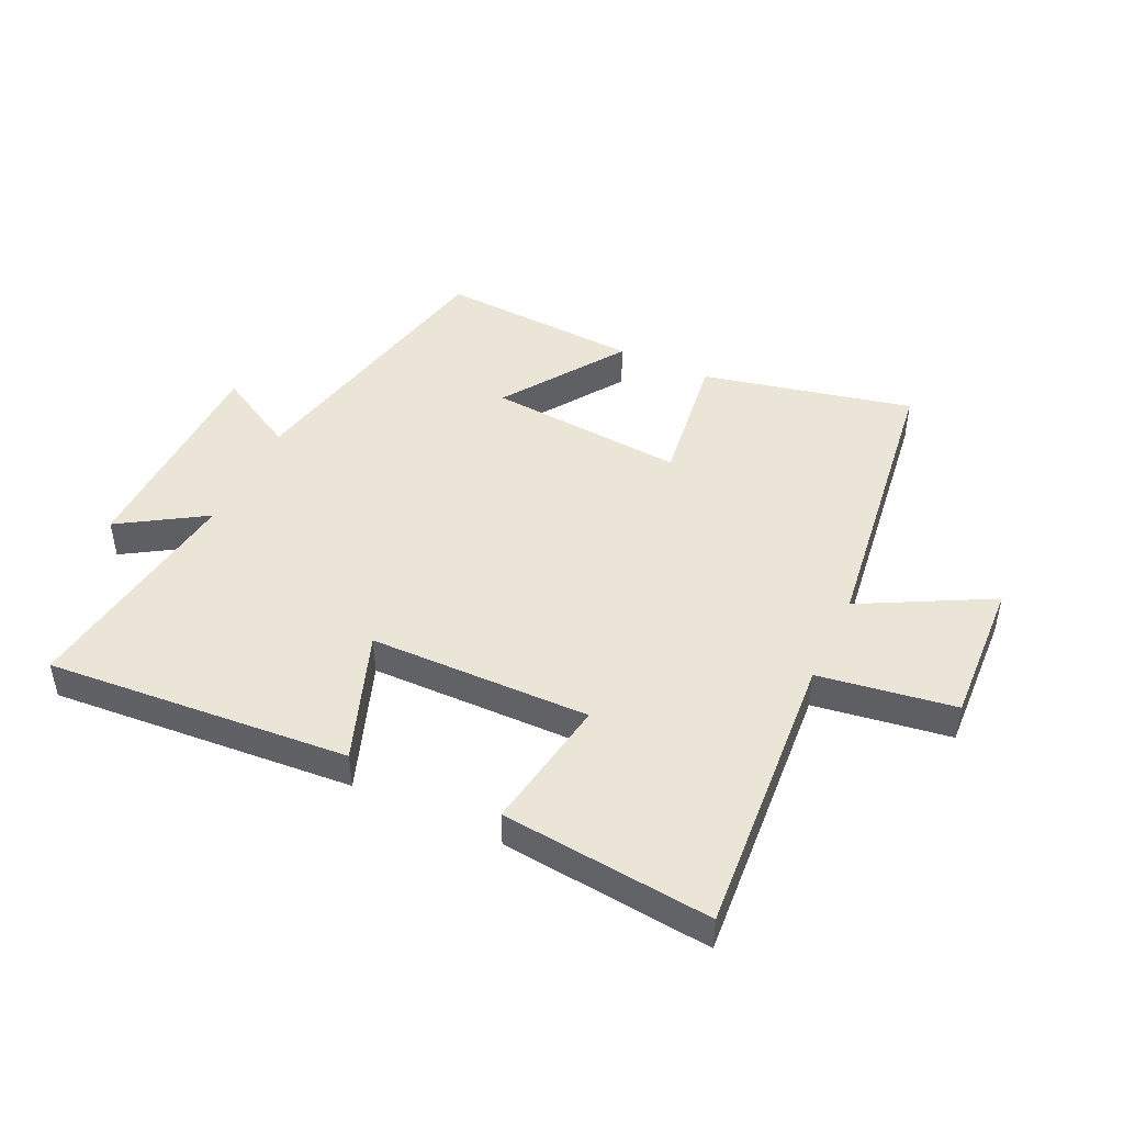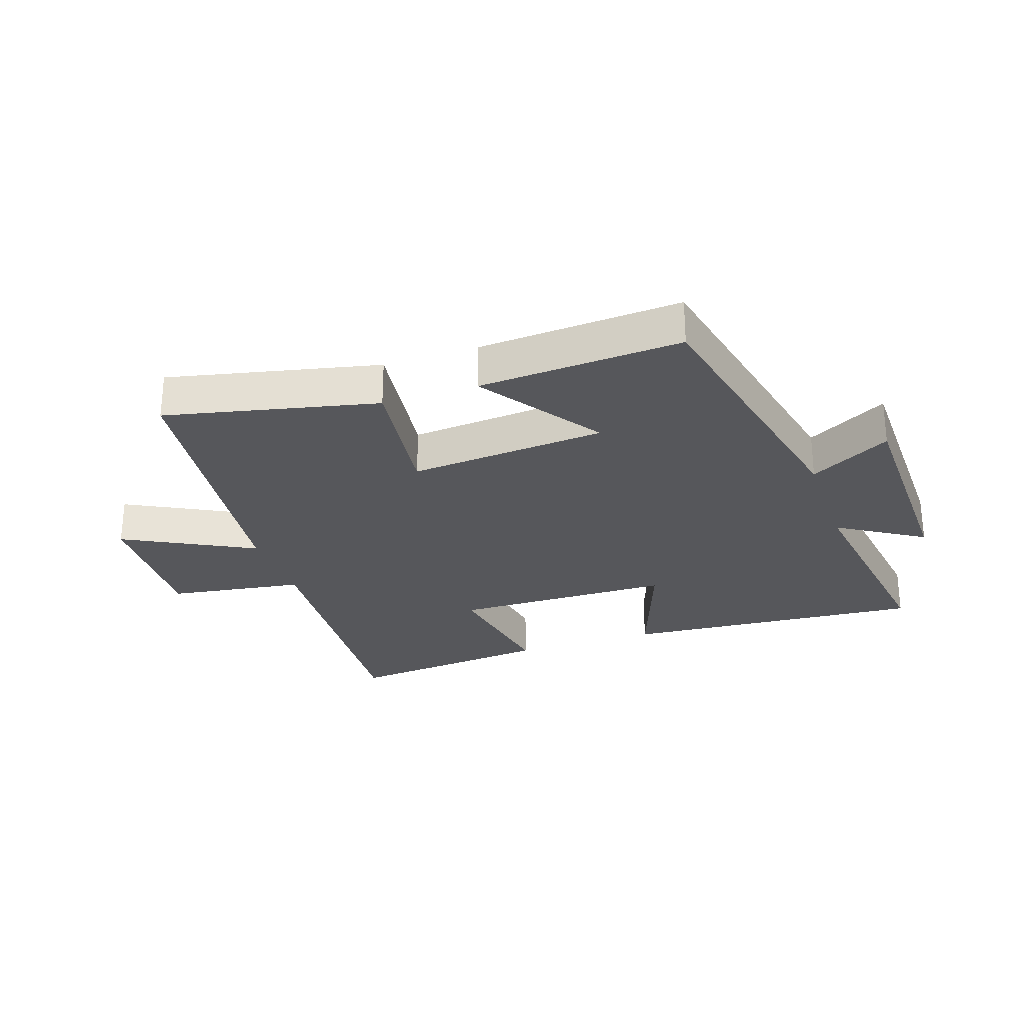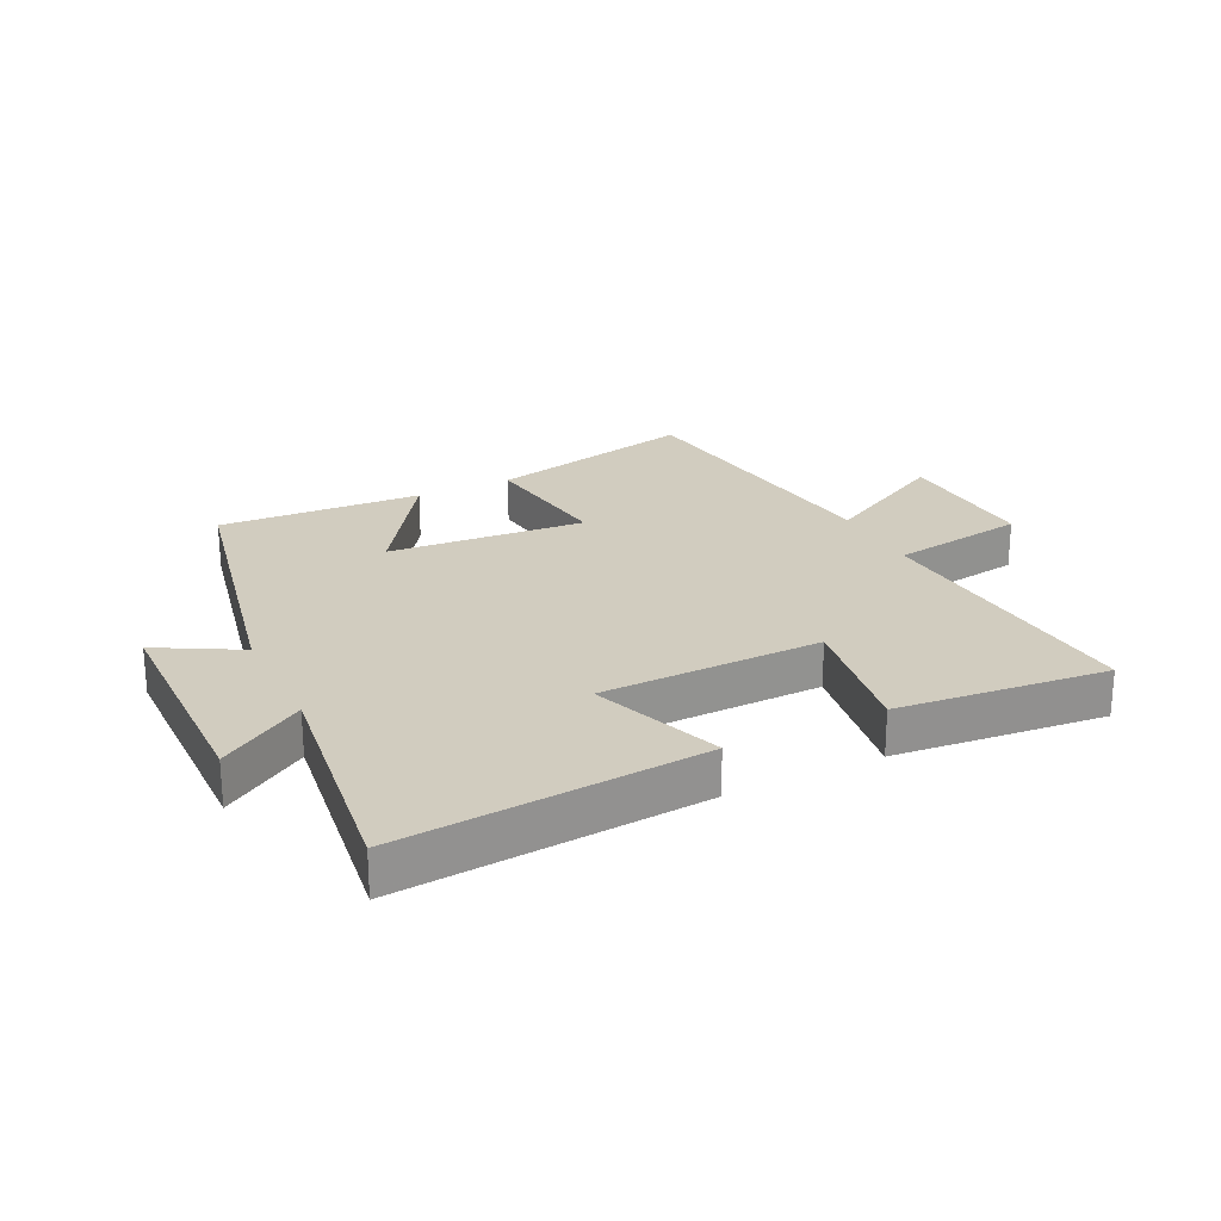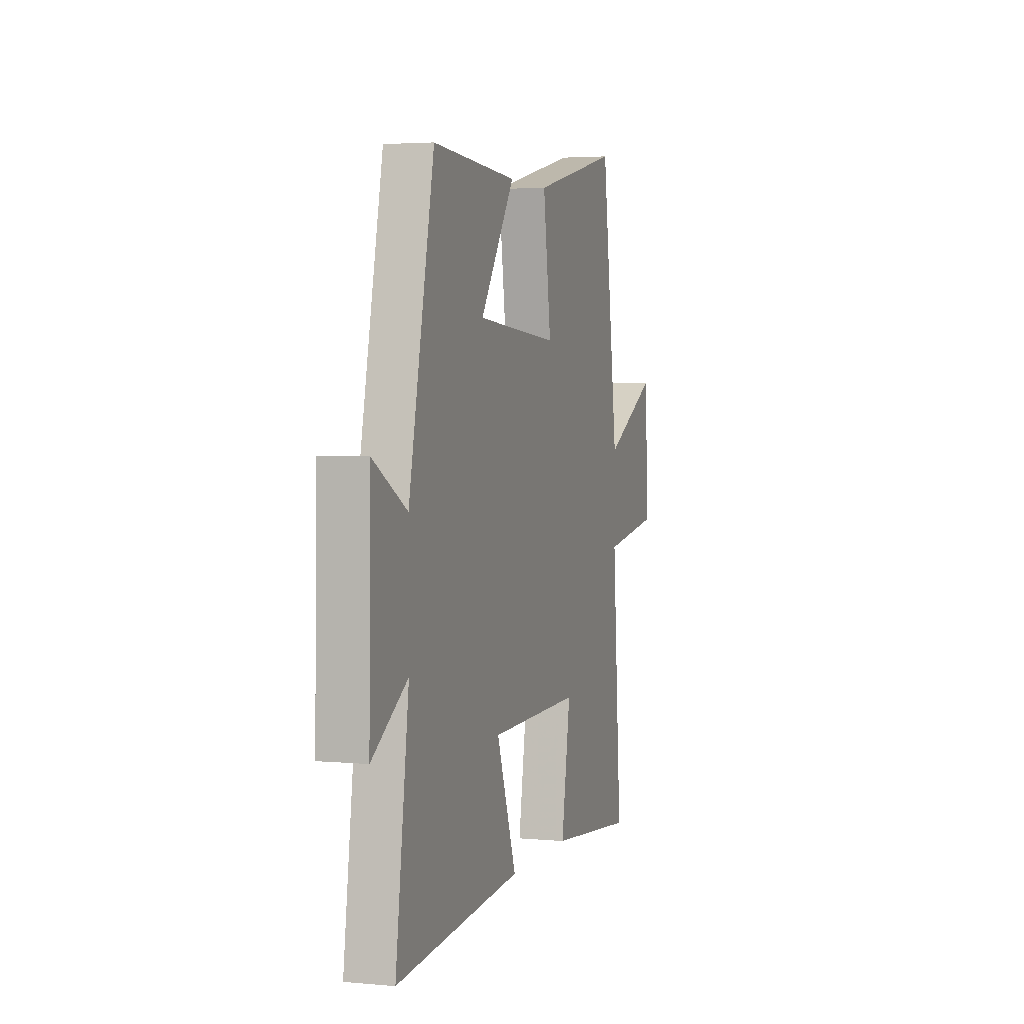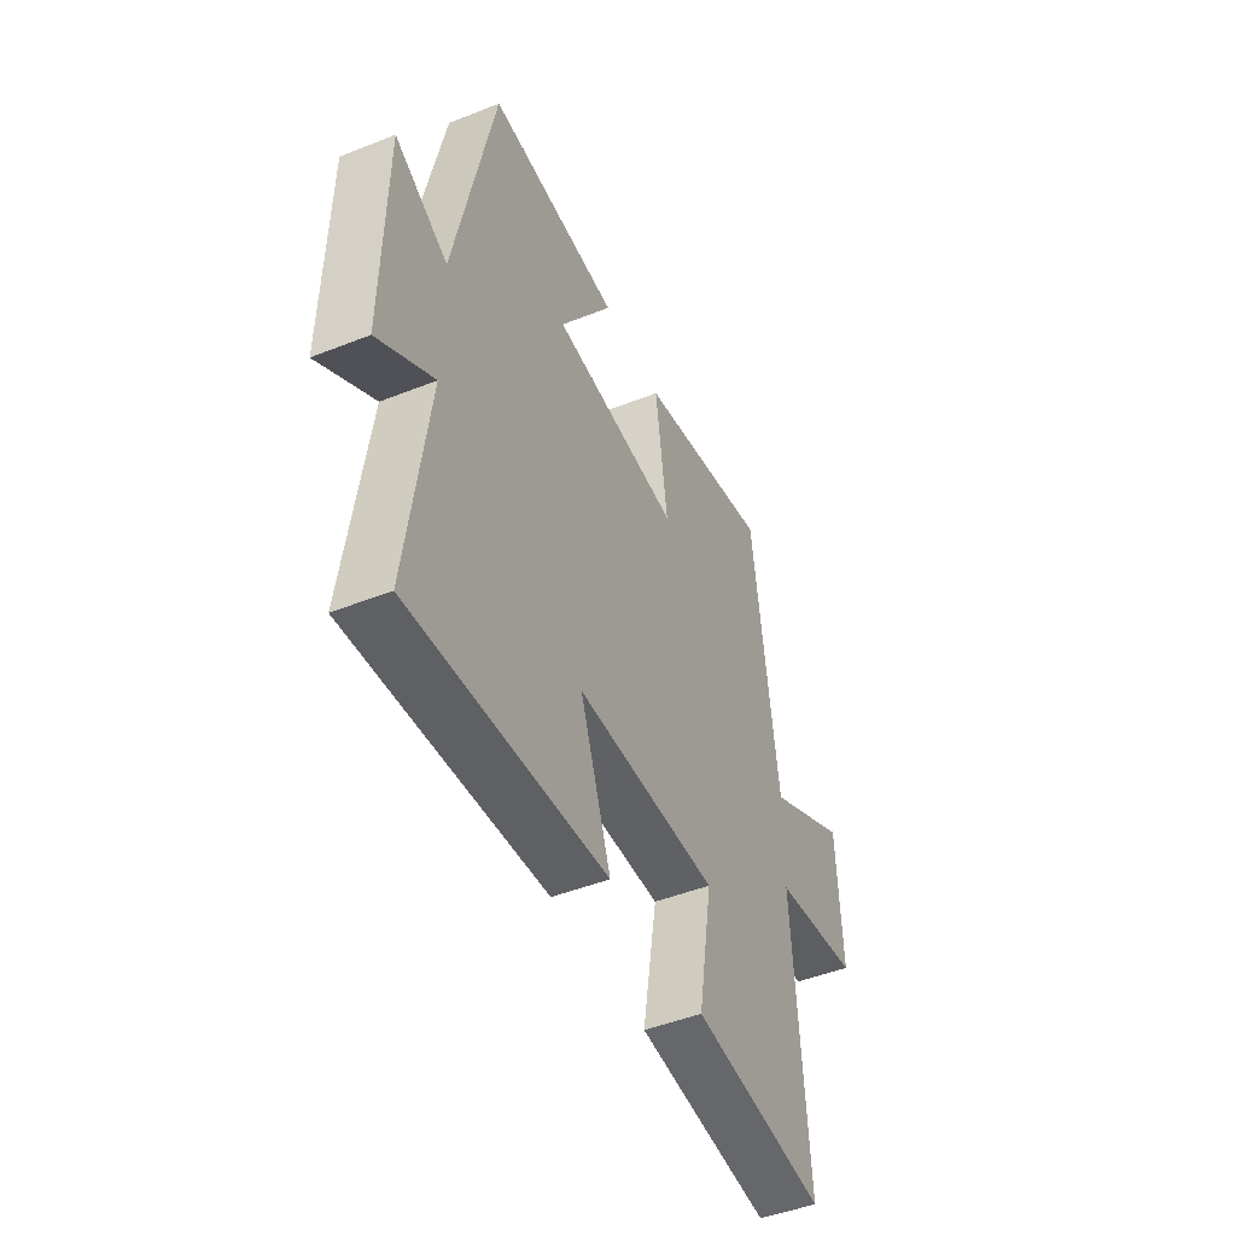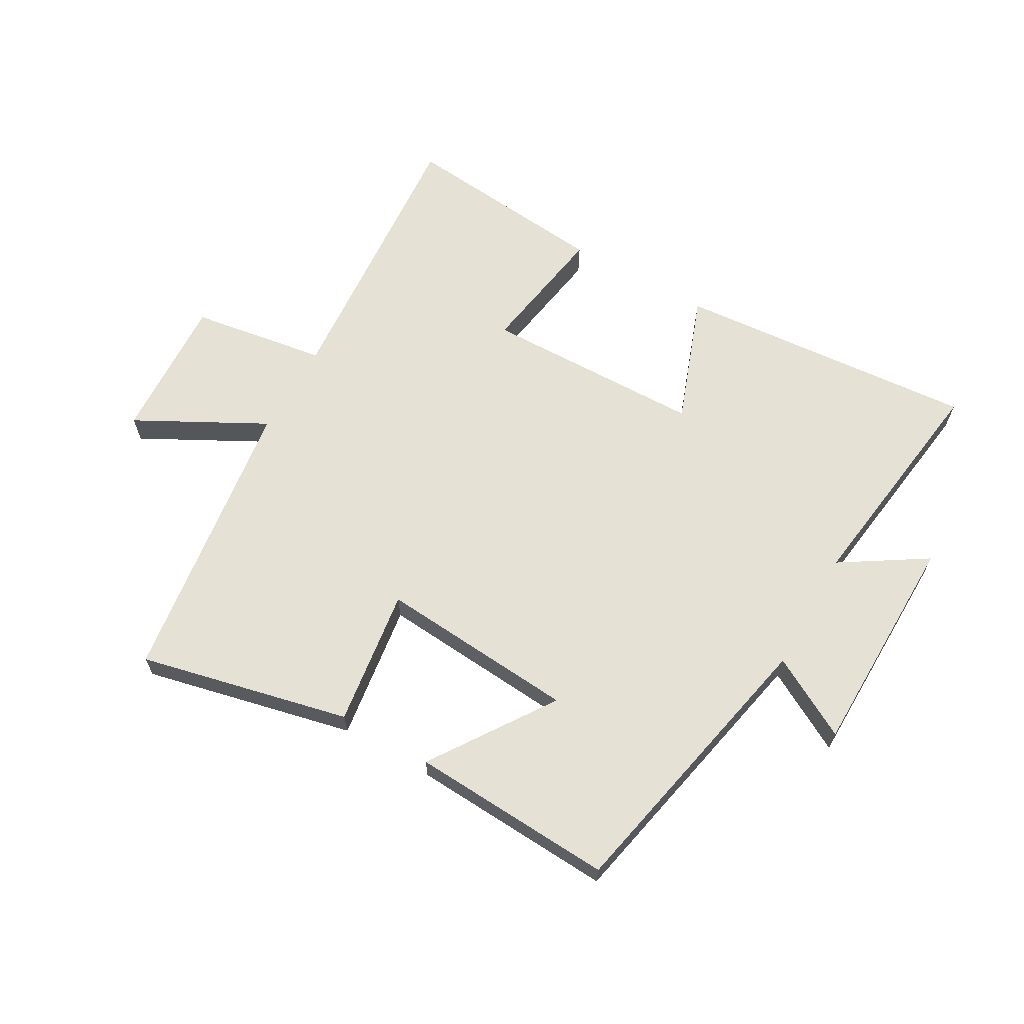
<metadata>
{"format":"obj","ext":"obj","renderer":"f3d","projection":"perspective","resolution":1024,"background":"white","views":[{"elev":45.9,"azim":-154.7,"up":"+Y"},{"elev":-27.2,"azim":19.0,"up":"+Y"},{"elev":24.0,"azim":153.7,"up":"+Y"},{"elev":3.3,"azim":107.5,"up":"+Z"},{"elev":-47.0,"azim":114.2,"up":"+Z"},{"elev":64.5,"azim":29.6,"up":"+Y"}]}
</metadata>
<code>
v 0.552 0.07 -0.539
v 0.056 0.07 -0.5
v 0.134 0.07 -0.286
v -0.228 0.07 -0.28
v -0.192 0.07 -0.5
v -0.536 0.07 -0.535
v -0.5 0.07 -0.064
v -0.723 0.07 -0.03
v -0.711 0.07 0.21
v -0.5 0.07 0.098
v -0.435 0.07 0.578
v -0.09 0.07 0.5
v -0.121 0.07 0.274
v 0.203 0.07 0.3
v 0.068 0.07 0.5
v 0.401 0.07 0.519
v 0.5 0.07 0.05
v 0.633 0.07 0.124
v 0.639 0.07 -0.246
v 0.5 0.07 -0.158
v 0.552 0 -0.539
v 0.056 0 -0.5
v 0.134 0 -0.286
v -0.228 0 -0.28
v -0.192 0 -0.5
v -0.536 0 -0.535
v -0.5 0 -0.064
v -0.723 0 -0.03
v -0.711 0 0.21
v -0.5 0 0.098
v -0.435 0 0.578
v -0.09 0 0.5
v -0.121 0 0.274
v 0.203 0 0.3
v 0.068 0 0.5
v 0.401 0 0.519
v 0.5 0 0.05
v 0.633 0 0.124
v 0.639 0 -0.246
v 0.5 0 -0.158
f 17 18 19 20
f 16 17 20
f 14 15 16
f 14 16 20 1
f 10 11 12 13
f 10 13 14 1
f 7 8 9 10
f 4 5 6 7
f 3 4 7 10
f 1 2 3
f 10 3 1
f 40 39 38 37
f 40 37 36
f 36 35 34
f 21 40 36 34
f 33 32 31 30
f 21 34 33 30
f 30 29 28 27
f 27 26 25 24
f 30 27 24 23
f 23 22 21
f 21 23 30
f 1 21 22 2
f 2 22 23 3
f 3 23 24 4
f 4 24 25 5
f 5 25 26 6
f 6 26 27 7
f 7 27 28 8
f 8 28 29 9
f 9 29 30 10
f 10 30 31 11
f 11 31 32 12
f 12 32 33 13
f 13 33 34 14
f 14 34 35 15
f 15 35 36 16
f 16 36 37 17
f 17 37 38 18
f 18 38 39 19
f 19 39 40 20
f 20 40 21 1

</code>
